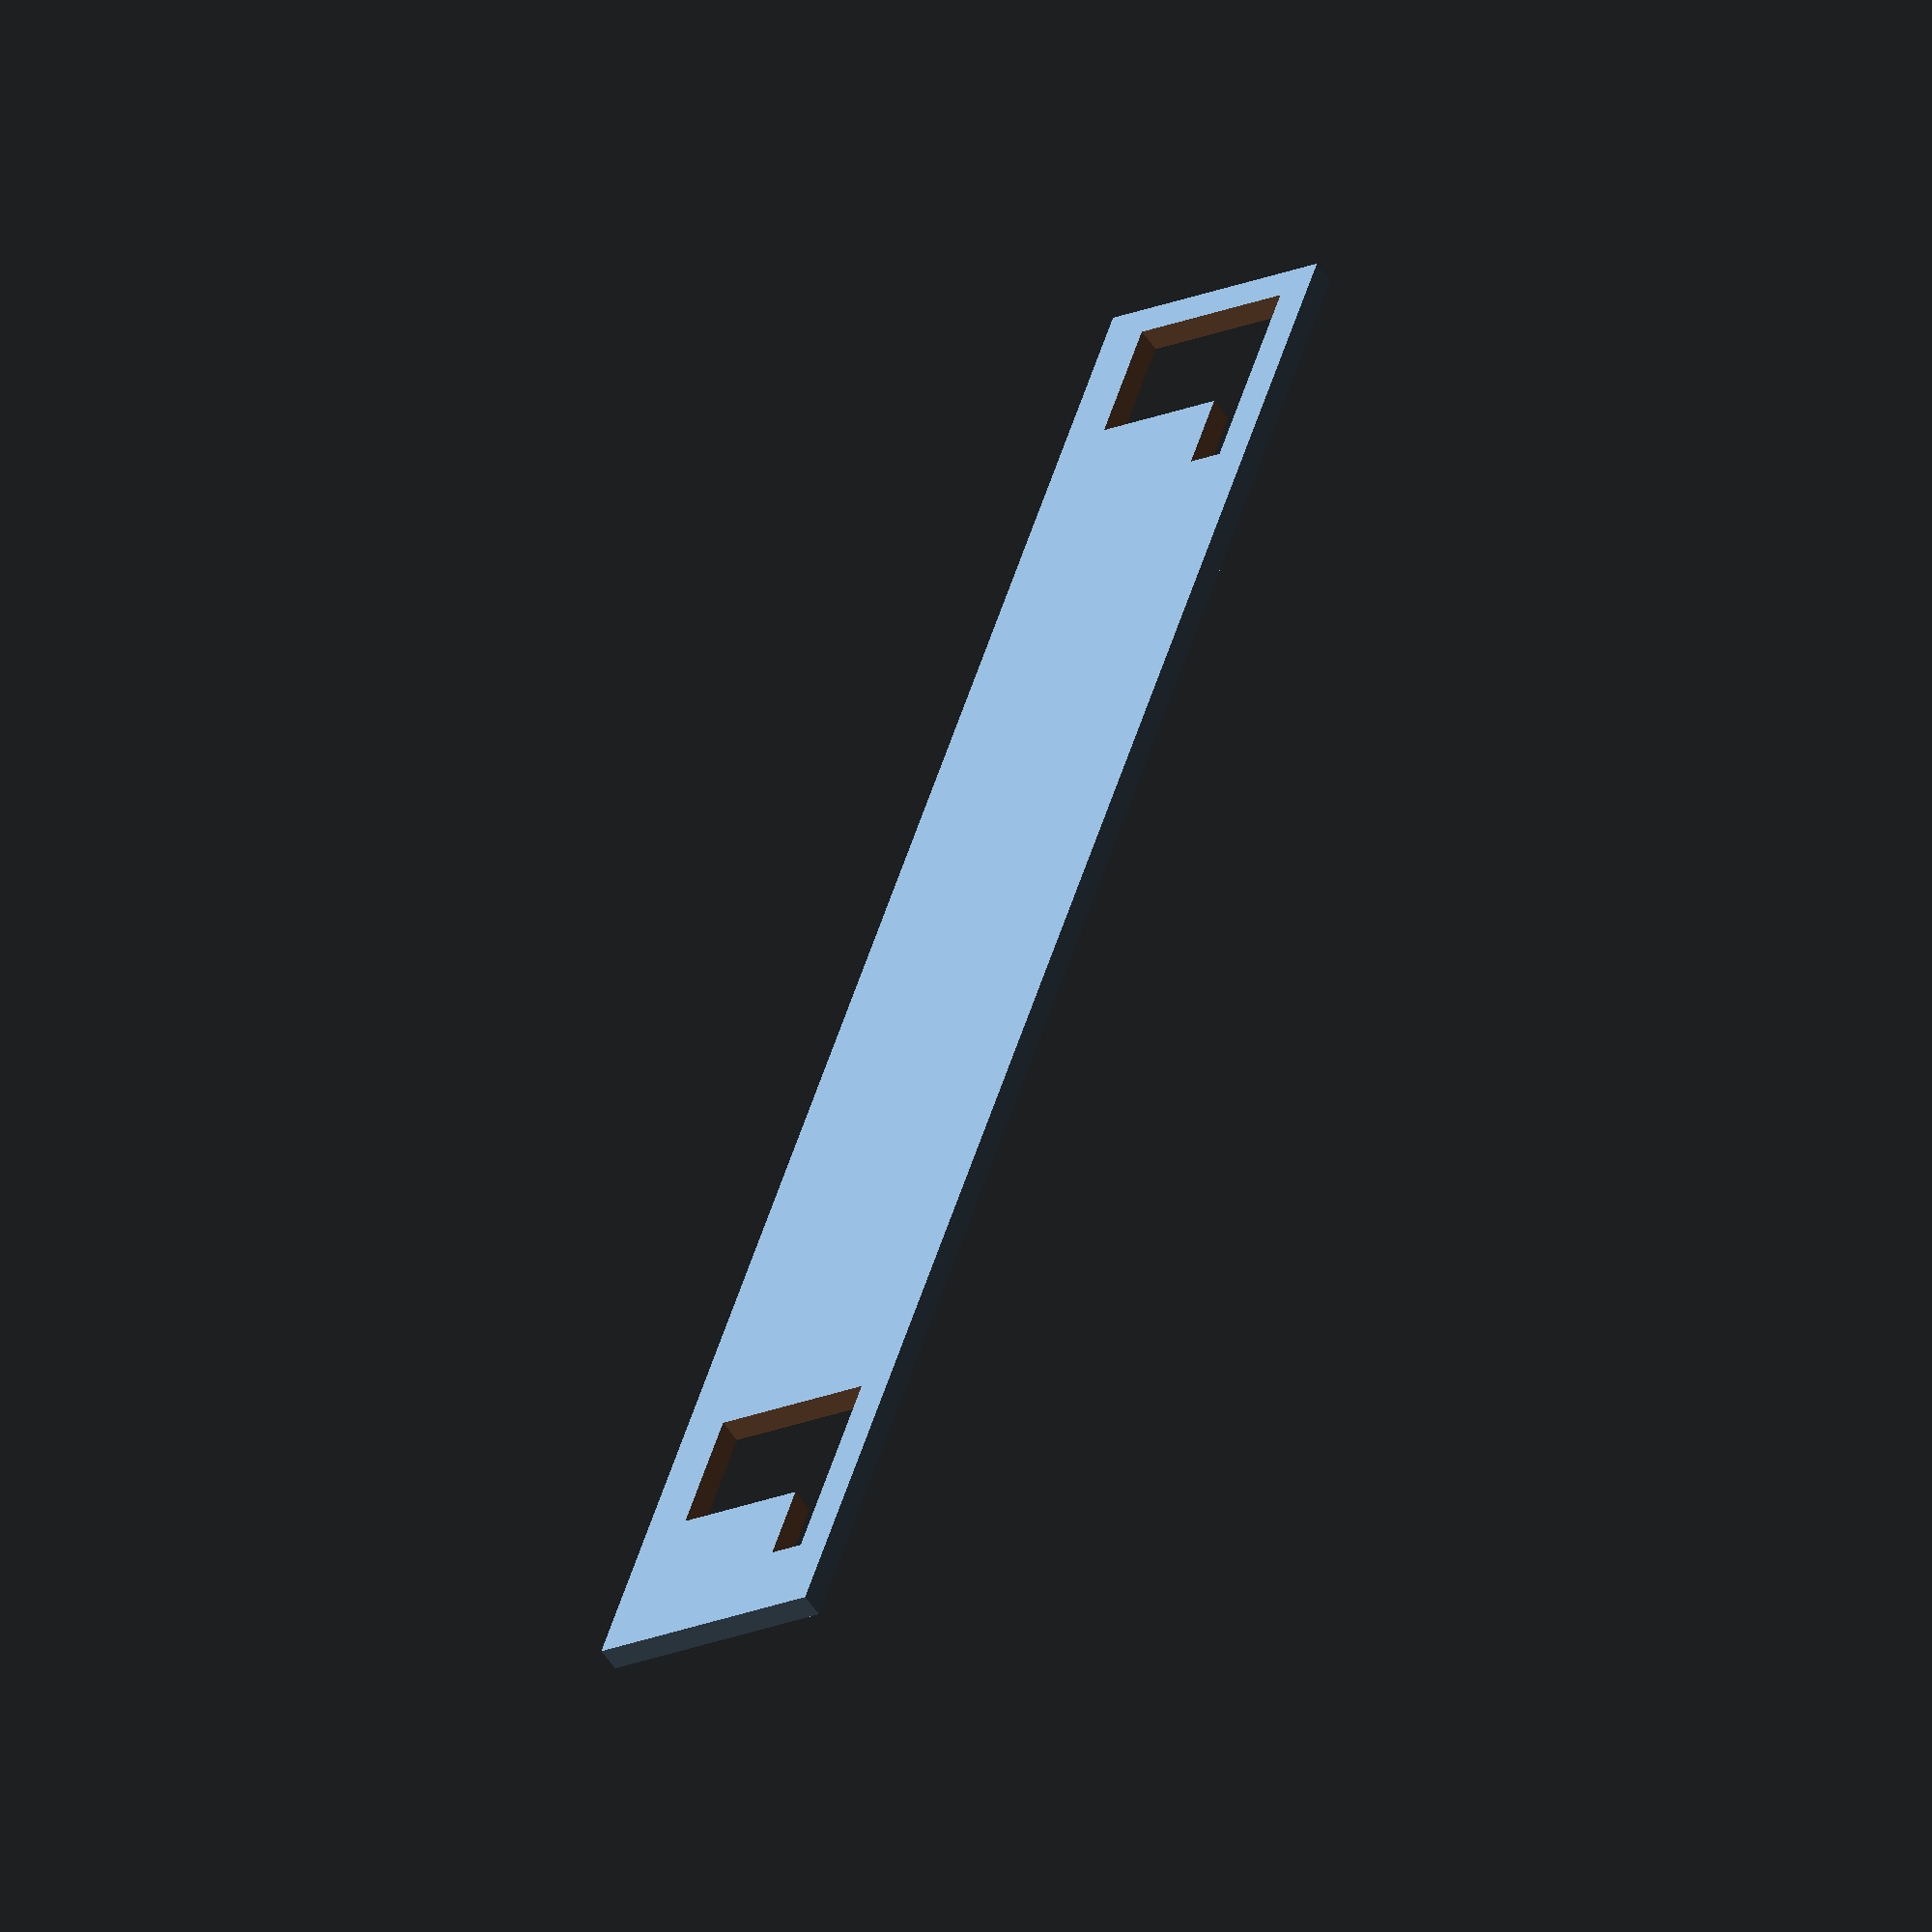
<openscad>
module track_foot(base_height_mm = 2.1) {
    standoff_width_mm = 2;
    standoff_length_mm = 3;
    key_width_mm = 2;
    key_length_mm = 8.1;
    total_width_mm = standoff_width_mm + key_width_mm;
    total_length_mm = key_length_mm;
    
    foot_height_mm = base_height_mm + 8.1;
    
    union(){
        // base
        translate([0,standoff_length_mm - key_length_mm,0])
            cube([total_width_mm,total_length_mm,base_height_mm]);
        // standoff
        cube([standoff_width_mm,standoff_length_mm,foot_height_mm]);
        // key
        translate([standoff_width_mm,standoff_length_mm - key_length_mm,0])
            cube([key_width_mm,key_length_mm,foot_height_mm]);
    }
    
}

module key_hole() {
    translate([0, 5, 0])
        track_foot();

    translate([-2, 10, 0])
        track_foot();
}


difference(){
    translate([0.05, -5,-2])
        cube([1.5,110,15]);

    translate([0, 0, 0])
    key_hole();
    
    translate([0, 90, 0])
    key_hole();
}

//    translate([15, 15, 0])
//        track_foot();

</openscad>
<views>
elev=20.5 azim=333.2 roll=127.2 proj=o view=wireframe
</views>
